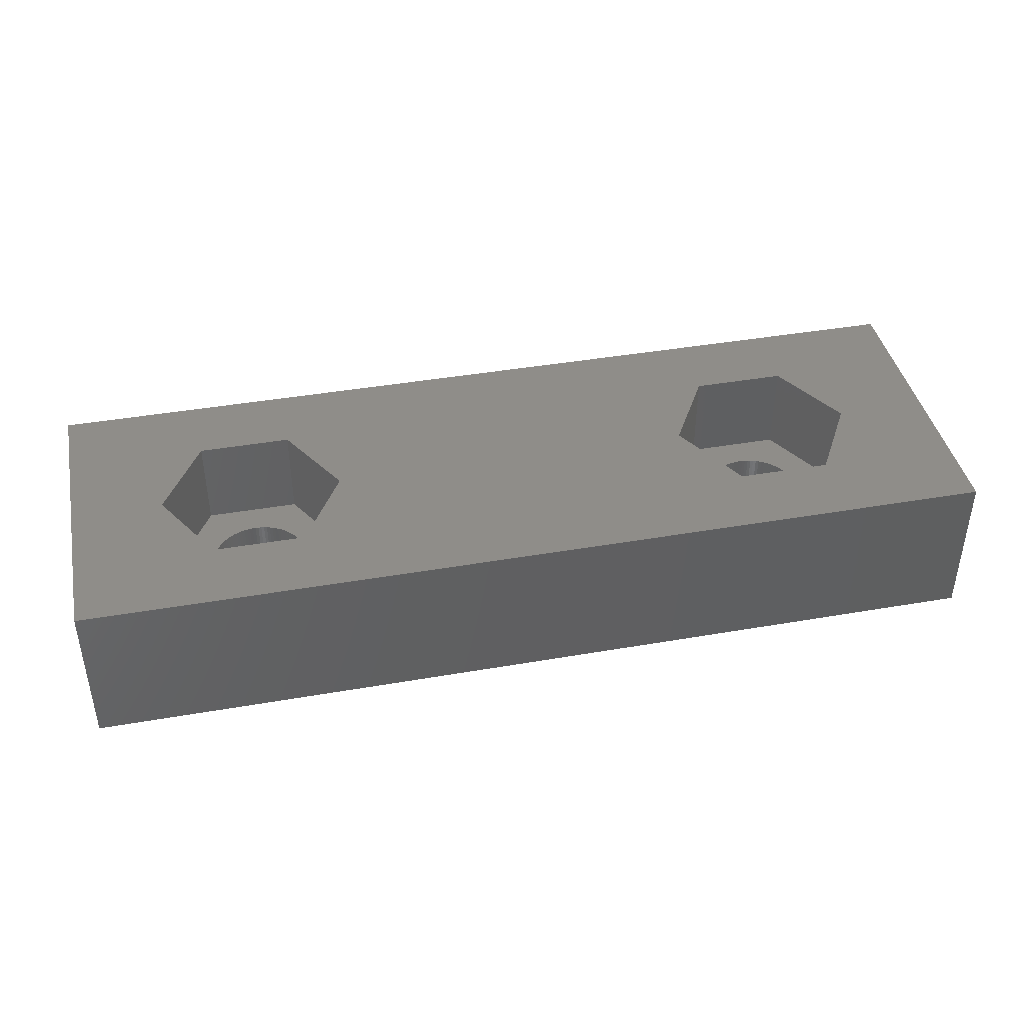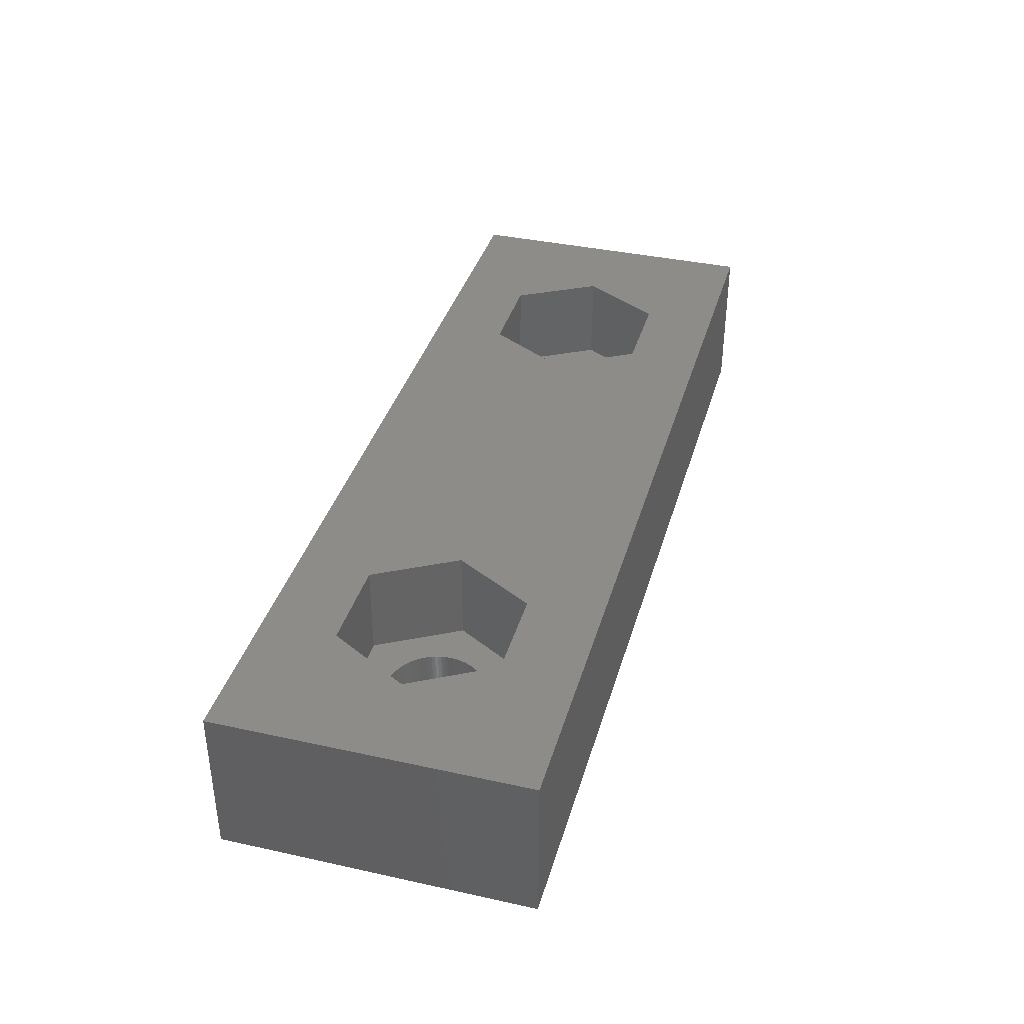
<metadata>
{"format":"stl","ext":"stl","renderer":"f3d","projection":"perspective","resolution":1024,"background":"white","views":[{"elev":41.4,"azim":-11.9,"up":"+Z"},{"elev":37.6,"azim":105.7,"up":"+Z"}]}
</metadata>
<code>
# stl→obj: 432 verts, 868 faces
v 0 0 0
v 0 0 5
v 0 10 0
v 0 10 5
v 30 0 0
v 30 0 5
v 6.771 6.402 0
v 24.2 6.587 0
v 30 10 0
v 4.4 5 0
v 4.403 4.9 0
v 4.413 4.799 0
v 4.428 4.7 0
v 4.45 4.602 0
v 4.478 4.506 0
v 4.512 4.411 0
v 4.552 4.319 0
v 4.598 4.229 0
v 4.649 4.143 0
v 4.706 4.06 0
v 4.767 3.98 0
v 4.834 3.905 0
v 4.905 3.834 0
v 4.98 3.767 0
v 5.06 3.706 0
v 5.143 3.649 0
v 5.229 3.598 0
v 5.319 3.552 0
v 5.411 3.512 0
v 5.506 3.478 0
v 5.602 3.45 0
v 5.7 3.428 0
v 5.799 3.413 0
v 6 3.4 0
v 5.9 3.403 0
v 6.1 3.403 0
v 6.201 3.413 0
v 6.3 3.428 0
v 6.398 3.45 0
v 6.494 3.478 0
v 6.589 3.512 0
v 6.681 3.552 0
v 6.771 3.598 0
v 6.857 3.649 0
v 6.94 3.706 0
v 7.02 3.767 0
v 7.095 3.834 0
v 7.166 3.905 0
v 7.233 3.98 0
v 7.294 4.06 0
v 7.351 4.143 0
v 7.402 4.229 0
v 7.448 4.319 0
v 7.488 4.411 0
v 23.41 3.512 0
v 23.32 3.552 0
v 6.589 6.488 0
v 6.681 6.448 0
v 4.98 6.233 0
v 5.06 6.294 0
v 7.522 4.506 0
v 7.55 4.602 0
v 5.143 6.351 0
v 7.572 4.7 0
v 5.229 6.402 0
v 7.587 4.799 0
v 7.597 4.9 0
v 5.319 6.448 0
v 7.6 5 0
v 5.411 6.488 0
v 7.597 5.1 0
v 7.587 5.201 0
v 5.506 6.522 0
v 7.572 5.3 0
v 5.602 6.55 0
v 7.55 5.398 0
v 5.7 6.572 0
v 7.522 5.494 0
v 7.488 5.589 0
v 5.799 6.587 0
v 7.448 5.681 0
v 5.9 6.597 0
v 7.402 5.771 0
v 6 6.6 0
v 7.351 5.857 0
v 6.1 6.597 0
v 7.294 5.94 0
v 6.201 6.587 0
v 7.233 6.02 0
v 7.166 6.095 0
v 6.3 6.572 0
v 7.095 6.166 0
v 6.398 6.55 0
v 7.02 6.233 0
v 6.494 6.522 0
v 6.94 6.294 0
v 6.857 6.351 0
v 4.905 6.166 0
v 4.834 6.095 0
v 4.767 6.02 0
v 4.706 5.94 0
v 4.649 5.857 0
v 4.598 5.771 0
v 4.552 5.681 0
v 4.512 5.589 0
v 4.478 5.494 0
v 4.45 5.398 0
v 4.428 5.3 0
v 4.413 5.201 0
v 4.403 5.1 0
v 22.4 4.9 0
v 22.4 5 0
v 22.41 4.799 0
v 22.43 4.7 0
v 22.45 4.602 0
v 22.48 4.506 0
v 22.51 4.411 0
v 22.55 4.319 0
v 22.6 4.229 0
v 22.65 4.143 0
v 22.71 4.06 0
v 22.77 3.98 0
v 22.83 3.905 0
v 22.9 3.834 0
v 22.98 3.767 0
v 23.06 3.706 0
v 23.14 3.649 0
v 23.23 3.598 0
v 23.51 3.478 0
v 23.6 3.45 0
v 23.7 3.428 0
v 23.8 3.413 0
v 23.9 3.403 0
v 24 3.4 0
v 24.1 3.403 0
v 24.2 3.413 0
v 24.3 3.428 0
v 24.4 3.45 0
v 24.49 3.478 0
v 24.59 3.512 0
v 24.68 3.552 0
v 25.35 4.143 0
v 25.29 4.06 0
v 24.77 3.598 0
v 24.86 3.649 0
v 24.94 3.706 0
v 25.02 3.767 0
v 25.1 3.834 0
v 25.17 3.905 0
v 25.23 3.98 0
v 25.4 4.229 0
v 25.45 4.319 0
v 25.49 4.411 0
v 25.52 4.506 0
v 25.55 4.602 0
v 25.57 4.7 0
v 24.59 6.488 0
v 24.68 6.448 0
v 25.59 4.799 0
v 25.6 4.9 0
v 25.6 5 0
v 25.6 5.1 0
v 25.59 5.201 0
v 25.57 5.3 0
v 25.55 5.398 0
v 25.52 5.494 0
v 25.49 5.589 0
v 25.45 5.681 0
v 25.4 5.771 0
v 25.35 5.857 0
v 25.29 5.94 0
v 25.23 6.02 0
v 25.17 6.095 0
v 25.1 6.166 0
v 25.02 6.233 0
v 24.94 6.294 0
v 24.86 6.351 0
v 24.77 6.402 0
v 24.1 6.597 0
v 23.8 6.587 0
v 23.9 6.597 0
v 24.49 6.522 0
v 24 6.6 0
v 24.4 6.55 0
v 24.3 6.572 0
v 23.7 6.572 0
v 23.6 6.55 0
v 23.51 6.522 0
v 23.41 6.488 0
v 23.32 6.448 0
v 23.23 6.402 0
v 23.14 6.351 0
v 23.06 6.294 0
v 22.98 6.233 0
v 22.9 6.166 0
v 22.83 6.095 0
v 22.77 6.02 0
v 22.71 5.94 0
v 22.65 5.857 0
v 22.6 5.771 0
v 22.55 5.681 0
v 22.51 5.589 0
v 22.48 5.494 0
v 22.45 5.398 0
v 22.43 5.3 0
v 22.41 5.201 0
v 22.4 5.1 0
v 30 10 5
v 4.5 2.402 5
v 7.5 2.402 5
v 25.5 2.402 5
v 22.5 2.402 5
v 3 5 5
v 9 5 5
v 4.5 7.598 5
v 21 5 5
v 7.5 7.598 5
v 25.5 7.598 5
v 27 5 5
v 22.5 7.598 5
v 4.4 5 2
v 4.403 4.9 2
v 4.403 5.1 2
v 4.413 5.201 2
v 4.428 5.3 2
v 4.45 5.398 2
v 4.478 5.494 2
v 4.512 5.589 2
v 4.552 5.681 2
v 4.598 5.771 2
v 4.649 5.857 2
v 4.706 5.94 2
v 4.767 6.02 2
v 4.834 6.095 2
v 4.905 6.166 2
v 4.98 6.233 2
v 5.06 6.294 2
v 5.143 6.351 2
v 5.229 6.402 2
v 5.319 6.448 2
v 5.411 6.488 2
v 5.506 6.522 2
v 5.602 6.55 2
v 5.7 6.572 2
v 5.799 6.587 2
v 5.9 6.597 2
v 6 6.6 2
v 6.1 6.597 2
v 6.201 6.587 2
v 6.3 6.572 2
v 6.398 6.55 2
v 6.494 6.522 2
v 6.589 6.488 2
v 6.681 6.448 2
v 6.771 6.402 2
v 6.857 6.351 2
v 6.94 6.294 2
v 7.02 6.233 2
v 7.095 6.166 2
v 7.166 6.095 2
v 7.233 6.02 2
v 7.294 5.94 2
v 7.351 5.857 2
v 7.402 5.771 2
v 7.448 5.681 2
v 7.488 5.589 2
v 7.522 5.494 2
v 7.55 5.398 2
v 7.572 5.3 2
v 7.587 5.201 2
v 7.597 5.1 2
v 7.6 5 2
v 7.597 4.9 2
v 7.587 4.799 2
v 7.572 4.7 2
v 7.55 4.602 2
v 7.522 4.506 2
v 7.488 4.411 2
v 7.448 4.319 2
v 7.402 4.229 2
v 7.351 4.143 2
v 7.294 4.06 2
v 7.233 3.98 2
v 7.166 3.905 2
v 7.095 3.834 2
v 7.02 3.767 2
v 6.94 3.706 2
v 6.857 3.649 2
v 6.771 3.598 2
v 6.681 3.552 2
v 6.589 3.512 2
v 6.494 3.478 2
v 6.398 3.45 2
v 6.3 3.428 2
v 6.201 3.413 2
v 6.1 3.403 2
v 6 3.4 2
v 5.9 3.403 2
v 5.799 3.413 2
v 5.7 3.428 2
v 5.602 3.45 2
v 5.506 3.478 2
v 5.411 3.512 2
v 5.319 3.552 2
v 5.229 3.598 2
v 5.143 3.649 2
v 5.06 3.706 2
v 4.98 3.767 2
v 4.905 3.834 2
v 4.834 3.905 2
v 4.767 3.98 2
v 4.706 4.06 2
v 4.649 4.143 2
v 4.598 4.229 2
v 4.552 4.319 2
v 4.512 4.411 2
v 4.478 4.506 2
v 4.45 4.602 2
v 4.428 4.7 2
v 4.413 4.799 2
v 22.4 5 2
v 22.4 4.9 2
v 22.4 5.1 2
v 22.41 5.201 2
v 22.43 5.3 2
v 22.45 5.398 2
v 22.48 5.494 2
v 22.51 5.589 2
v 22.55 5.681 2
v 22.6 5.771 2
v 22.65 5.857 2
v 22.71 5.94 2
v 22.77 6.02 2
v 22.83 6.095 2
v 22.9 6.166 2
v 22.98 6.233 2
v 23.06 6.294 2
v 23.14 6.351 2
v 23.23 6.402 2
v 23.32 6.448 2
v 23.41 6.488 2
v 23.51 6.522 2
v 23.6 6.55 2
v 23.7 6.572 2
v 23.8 6.587 2
v 23.9 6.597 2
v 24 6.6 2
v 24.1 6.597 2
v 24.2 6.587 2
v 24.3 6.572 2
v 24.4 6.55 2
v 24.49 6.522 2
v 24.59 6.488 2
v 24.68 6.448 2
v 24.77 6.402 2
v 24.86 6.351 2
v 24.94 6.294 2
v 25.02 6.233 2
v 25.1 6.166 2
v 25.17 6.095 2
v 25.23 6.02 2
v 25.29 5.94 2
v 25.35 5.857 2
v 25.4 5.771 2
v 25.45 5.681 2
v 25.49 5.589 2
v 25.52 5.494 2
v 25.55 5.398 2
v 25.57 5.3 2
v 25.59 5.201 2
v 25.6 5.1 2
v 25.6 5 2
v 25.6 4.9 2
v 25.59 4.799 2
v 25.57 4.7 2
v 25.55 4.602 2
v 25.52 4.506 2
v 25.49 4.411 2
v 25.45 4.319 2
v 25.4 4.229 2
v 25.35 4.143 2
v 25.29 4.06 2
v 25.23 3.98 2
v 25.17 3.905 2
v 25.1 3.834 2
v 25.02 3.767 2
v 24.94 3.706 2
v 24.86 3.649 2
v 24.77 3.598 2
v 24.68 3.552 2
v 24.59 3.512 2
v 24.49 3.478 2
v 24.4 3.45 2
v 24.3 3.428 2
v 24.2 3.413 2
v 24.1 3.403 2
v 24 3.4 2
v 23.9 3.403 2
v 23.8 3.413 2
v 23.7 3.428 2
v 23.6 3.45 2
v 23.51 3.478 2
v 23.41 3.512 2
v 23.32 3.552 2
v 23.23 3.598 2
v 23.14 3.649 2
v 23.06 3.706 2
v 22.98 3.767 2
v 22.9 3.834 2
v 22.83 3.905 2
v 22.77 3.98 2
v 22.71 4.06 2
v 22.65 4.143 2
v 22.6 4.229 2
v 22.55 4.319 2
v 22.51 4.411 2
v 22.48 4.506 2
v 22.45 4.602 2
v 22.43 4.7 2
v 22.41 4.799 2
v 4.5 2.402 2
v 3 5 2
v 7.5 2.402 2
v 9 5 2
v 7.5 7.598 2
v 4.5 7.598 2
v 25.5 2.402 2
v 22.5 2.402 2
v 21 5 2
v 27 5 2
v 25.5 7.598 2
v 22.5 7.598 2
f 1 2 3
f 3 2 4
f 2 1 5
f 6 2 5
f 7 3 5
f 8 3 9
f 1 3 10
f 1 10 11
f 1 11 12
f 1 12 13
f 1 13 14
f 1 14 15
f 1 15 16
f 1 16 17
f 1 17 18
f 1 18 19
f 1 19 20
f 1 20 21
f 1 21 22
f 1 22 23
f 1 23 24
f 1 24 25
f 1 25 26
f 1 26 27
f 1 27 28
f 1 28 29
f 1 29 30
f 1 30 31
f 1 31 32
f 1 32 33
f 1 33 5
f 34 5 35
f 36 5 34
f 37 5 36
f 38 5 37
f 39 5 38
f 40 5 39
f 41 5 40
f 42 5 41
f 43 5 42
f 44 5 43
f 45 5 44
f 46 5 45
f 47 5 46
f 48 5 47
f 49 5 48
f 50 5 49
f 51 5 50
f 52 5 51
f 53 5 52
f 54 5 53
f 55 5 56
f 57 3 58
f 59 3 60
f 54 61 5
f 61 62 5
f 60 3 63
f 62 64 5
f 63 3 65
f 64 66 5
f 66 67 5
f 65 3 68
f 67 69 5
f 68 3 70
f 69 71 5
f 71 72 5
f 70 3 73
f 72 74 5
f 73 3 75
f 74 76 5
f 75 3 77
f 76 78 5
f 78 79 5
f 77 3 80
f 79 81 5
f 80 3 82
f 81 83 5
f 82 3 84
f 83 85 5
f 84 3 86
f 85 87 5
f 86 3 88
f 87 89 5
f 89 90 5
f 88 3 91
f 90 92 5
f 91 3 93
f 92 94 5
f 93 3 95
f 94 96 5
f 95 3 57
f 96 97 5
f 58 3 7
f 97 7 5
f 98 3 59
f 99 3 98
f 100 3 99
f 101 3 100
f 102 3 101
f 103 3 102
f 104 3 103
f 105 3 104
f 106 3 105
f 107 3 106
f 108 3 107
f 109 3 108
f 110 3 109
f 10 3 110
f 111 3 112
f 113 3 111
f 114 3 113
f 115 3 114
f 116 3 115
f 117 3 116
f 118 3 117
f 119 3 118
f 120 3 119
f 121 3 120
f 122 3 121
f 123 3 122
f 124 3 123
f 125 3 124
f 126 3 125
f 127 3 126
f 128 3 127
f 5 3 128
f 5 128 56
f 129 5 55
f 130 5 129
f 131 5 130
f 132 5 131
f 133 5 132
f 134 5 133
f 135 5 134
f 136 5 135
f 137 5 136
f 138 5 137
f 139 5 138
f 140 5 139
f 141 5 140
f 142 9 143
f 5 141 144
f 5 144 145
f 5 145 146
f 5 146 147
f 5 147 148
f 5 148 149
f 5 149 150
f 5 150 9
f 150 143 9
f 151 9 142
f 152 9 151
f 153 9 152
f 154 9 153
f 155 9 154
f 156 9 155
f 157 9 158
f 156 159 9
f 159 160 9
f 160 161 9
f 161 162 9
f 162 163 9
f 163 164 9
f 164 165 9
f 165 166 9
f 166 167 9
f 167 168 9
f 168 169 9
f 169 170 9
f 170 171 9
f 171 172 9
f 172 173 9
f 173 174 9
f 174 175 9
f 175 176 9
f 176 177 9
f 177 178 9
f 178 158 9
f 179 3 8
f 180 3 181
f 157 182 9
f 181 3 183
f 182 184 9
f 183 3 179
f 184 185 9
f 185 8 9
f 186 3 180
f 187 3 186
f 188 3 187
f 189 3 188
f 190 3 189
f 191 3 190
f 192 3 191
f 193 3 192
f 194 3 193
f 195 3 194
f 196 3 195
f 197 3 196
f 198 3 197
f 199 3 198
f 200 3 199
f 201 3 200
f 202 3 201
f 203 3 202
f 204 3 203
f 205 3 204
f 206 3 205
f 207 3 206
f 112 3 207
f 35 5 33
f 3 4 9
f 9 4 208
f 209 2 6
f 210 209 6
f 4 2 209
f 211 212 6
f 4 209 213
f 214 210 6
f 4 213 215
f 212 216 217
f 208 4 217
f 218 219 208
f 212 214 6
f 217 214 212
f 220 217 216
f 208 217 220
f 219 211 6
f 208 220 218
f 208 219 6
f 215 217 4
f 6 5 9
f 208 6 9
f 221 222 11
f 10 221 11
f 110 223 221
f 10 110 221
f 109 224 223
f 110 109 223
f 108 225 224
f 109 108 224
f 107 226 225
f 108 107 225
f 106 227 226
f 107 106 226
f 105 228 227
f 106 105 227
f 104 229 228
f 105 104 228
f 103 230 229
f 104 103 229
f 102 231 230
f 103 102 230
f 101 232 231
f 102 101 231
f 100 233 232
f 101 100 232
f 99 234 233
f 100 99 233
f 98 235 234
f 99 98 234
f 59 236 235
f 98 59 235
f 60 237 236
f 59 60 236
f 63 238 237
f 60 63 237
f 65 239 238
f 63 65 238
f 68 240 239
f 65 68 239
f 70 241 240
f 68 70 240
f 73 242 241
f 70 73 241
f 75 243 242
f 73 75 242
f 77 244 243
f 75 77 243
f 80 245 244
f 77 80 244
f 82 246 245
f 80 82 245
f 84 247 246
f 82 84 246
f 86 248 247
f 84 86 247
f 88 249 248
f 86 88 248
f 91 250 249
f 88 91 249
f 93 251 250
f 91 93 250
f 95 252 251
f 93 95 251
f 57 253 252
f 95 57 252
f 58 254 253
f 57 58 253
f 7 255 254
f 58 7 254
f 97 256 255
f 7 97 255
f 96 257 256
f 97 96 256
f 94 258 257
f 96 94 257
f 92 259 258
f 94 92 258
f 90 260 259
f 92 90 259
f 261 260 89
f 89 260 90
f 262 261 87
f 87 261 89
f 263 262 85
f 85 262 87
f 264 263 83
f 83 263 85
f 265 264 81
f 81 264 83
f 266 265 79
f 79 265 81
f 267 266 78
f 78 266 79
f 268 267 76
f 76 267 78
f 269 268 74
f 74 268 76
f 270 269 72
f 72 269 74
f 271 270 71
f 71 270 72
f 272 271 69
f 69 271 71
f 272 69 273
f 273 69 67
f 273 67 274
f 274 67 66
f 274 66 275
f 275 66 64
f 275 64 276
f 276 64 62
f 276 62 277
f 277 62 61
f 277 61 278
f 278 61 54
f 278 54 279
f 279 54 53
f 279 53 280
f 280 53 52
f 280 52 281
f 281 52 51
f 281 51 282
f 282 51 50
f 282 50 283
f 283 50 49
f 283 49 284
f 284 49 48
f 284 48 285
f 285 48 47
f 285 47 286
f 286 47 46
f 286 46 287
f 287 46 45
f 287 45 288
f 288 45 44
f 288 44 289
f 289 44 43
f 289 43 290
f 290 43 42
f 290 42 291
f 291 42 41
f 291 41 292
f 292 41 40
f 292 40 293
f 293 40 39
f 293 39 294
f 294 39 38
f 294 38 295
f 295 38 37
f 295 37 296
f 296 37 36
f 296 36 297
f 297 36 34
f 297 34 298
f 298 34 35
f 298 35 299
f 299 35 33
f 299 33 300
f 300 33 32
f 300 32 301
f 301 32 31
f 301 31 302
f 302 31 30
f 302 30 303
f 303 30 29
f 303 29 304
f 304 29 28
f 304 28 305
f 305 28 27
f 305 27 306
f 306 27 26
f 306 26 307
f 307 26 25
f 307 25 308
f 308 25 24
f 308 24 309
f 309 24 23
f 309 23 310
f 310 23 22
f 311 310 22
f 21 311 22
f 312 311 21
f 20 312 21
f 313 312 20
f 19 313 20
f 314 313 19
f 18 314 19
f 315 314 18
f 17 315 18
f 316 315 17
f 16 316 17
f 317 316 16
f 15 317 16
f 318 317 15
f 14 318 15
f 319 318 14
f 13 319 14
f 320 319 13
f 12 320 13
f 222 320 12
f 11 222 12
f 321 322 111
f 112 321 111
f 207 323 321
f 112 207 321
f 206 324 323
f 207 206 323
f 205 325 324
f 206 205 324
f 204 326 325
f 205 204 325
f 203 327 326
f 204 203 326
f 202 328 327
f 203 202 327
f 201 329 328
f 202 201 328
f 200 330 329
f 201 200 329
f 199 331 330
f 200 199 330
f 198 332 331
f 199 198 331
f 197 333 332
f 198 197 332
f 196 334 333
f 197 196 333
f 195 335 334
f 196 195 334
f 194 336 335
f 195 194 335
f 193 337 336
f 194 193 336
f 192 338 337
f 193 192 337
f 191 339 338
f 192 191 338
f 190 340 339
f 191 190 339
f 189 341 340
f 190 189 340
f 188 342 341
f 189 188 341
f 187 343 342
f 188 187 342
f 186 344 343
f 187 186 343
f 180 345 344
f 186 180 344
f 181 346 345
f 180 181 345
f 183 347 346
f 181 183 346
f 179 348 347
f 183 179 347
f 8 349 348
f 179 8 348
f 185 350 349
f 8 185 349
f 184 351 350
f 185 184 350
f 182 352 351
f 184 182 351
f 157 353 352
f 182 157 352
f 158 354 353
f 157 158 353
f 178 355 354
f 158 178 354
f 177 356 355
f 178 177 355
f 176 357 356
f 177 176 356
f 175 358 357
f 176 175 357
f 174 359 358
f 175 174 358
f 173 360 359
f 174 173 359
f 361 360 172
f 172 360 173
f 362 361 171
f 171 361 172
f 363 362 170
f 170 362 171
f 364 363 169
f 169 363 170
f 365 364 168
f 168 364 169
f 366 365 167
f 167 365 168
f 367 366 166
f 166 366 167
f 368 367 165
f 165 367 166
f 369 368 164
f 164 368 165
f 370 369 163
f 163 369 164
f 371 370 162
f 162 370 163
f 372 371 161
f 161 371 162
f 372 161 373
f 373 161 160
f 373 160 374
f 374 160 159
f 374 159 375
f 375 159 156
f 375 156 376
f 376 156 155
f 376 155 377
f 377 155 154
f 377 154 378
f 378 154 153
f 378 153 379
f 379 153 152
f 379 152 380
f 380 152 151
f 380 151 381
f 381 151 142
f 381 142 382
f 382 142 143
f 382 143 383
f 383 143 150
f 383 150 384
f 384 150 149
f 384 149 385
f 385 149 148
f 385 148 386
f 386 148 147
f 386 147 387
f 387 147 146
f 387 146 388
f 388 146 145
f 388 145 389
f 389 145 144
f 389 144 390
f 390 144 141
f 390 141 391
f 391 141 140
f 391 140 392
f 392 140 139
f 392 139 393
f 393 139 138
f 393 138 394
f 394 138 137
f 394 137 395
f 395 137 136
f 395 136 396
f 396 136 135
f 396 135 397
f 397 135 134
f 397 134 398
f 398 134 133
f 398 133 399
f 399 133 132
f 399 132 400
f 400 132 131
f 400 131 401
f 401 131 130
f 401 130 402
f 402 130 129
f 402 129 403
f 403 129 55
f 403 55 404
f 404 55 56
f 404 56 405
f 405 56 128
f 405 128 406
f 406 128 127
f 406 127 407
f 407 127 126
f 407 126 408
f 408 126 125
f 408 125 409
f 409 125 124
f 409 124 410
f 410 124 123
f 411 410 123
f 122 411 123
f 412 411 122
f 121 412 122
f 413 412 121
f 120 413 121
f 414 413 120
f 119 414 120
f 415 414 119
f 118 415 119
f 416 415 118
f 117 416 118
f 417 416 117
f 116 417 117
f 418 417 116
f 115 418 116
f 419 418 115
f 114 419 115
f 420 419 114
f 113 420 114
f 322 420 113
f 111 322 113
f 213 209 421
f 422 213 421
f 210 423 209
f 209 423 421
f 214 424 210
f 210 424 423
f 214 217 424
f 424 217 425
f 425 217 215
f 426 425 215
f 426 215 213
f 422 426 213
f 211 427 212
f 212 427 428
f 216 212 428
f 429 216 428
f 219 430 211
f 211 430 427
f 219 218 430
f 430 218 431
f 431 218 220
f 432 431 220
f 432 220 216
f 429 432 216
f 284 423 424
f 292 293 421
f 240 241 425
f 227 228 426
f 422 223 426
f 422 221 223
f 317 318 421
f 224 225 426
f 225 226 426
f 226 227 426
f 255 256 425
f 247 248 425
f 426 228 229
f 283 284 424
f 426 229 230
f 426 230 231
f 245 246 425
f 426 231 232
f 246 247 425
f 426 232 233
f 426 233 234
f 243 244 425
f 426 234 235
f 244 245 425
f 426 235 236
f 426 236 237
f 241 242 425
f 426 237 238
f 426 239 425
f 426 238 239
f 239 240 425
f 248 249 425
f 249 250 425
f 250 251 425
f 251 252 425
f 307 308 421
f 252 253 425
f 253 254 425
f 254 255 425
f 425 256 424
f 296 297 421
f 256 257 424
f 257 258 424
f 258 259 424
f 259 260 424
f 260 261 424
f 261 262 424
f 262 263 424
f 263 264 424
f 264 265 424
f 265 266 424
f 266 267 424
f 267 268 424
f 268 269 424
f 269 270 424
f 270 271 424
f 271 272 424
f 272 273 424
f 273 274 424
f 274 275 424
f 275 276 424
f 299 300 421
f 276 277 424
f 277 278 424
f 278 279 424
f 279 280 424
f 280 281 424
f 281 282 424
f 282 283 424
f 295 296 421
f 285 423 284
f 286 423 285
f 293 294 421
f 287 423 286
f 288 423 287
f 289 423 288
f 421 423 289
f 291 292 421
f 421 289 290
f 294 295 421
f 290 291 421
f 297 298 421
f 300 301 421
f 301 302 421
f 302 303 421
f 303 304 421
f 304 305 421
f 305 306 421
f 316 317 421
f 309 421 308
f 310 421 309
f 311 421 310
f 312 421 311
f 313 421 312
f 314 421 313
f 315 421 314
f 316 421 315
f 318 319 421
f 319 320 421
f 320 222 421
f 422 222 221
f 422 421 222
f 223 224 426
f 242 243 425
f 298 299 421
f 306 307 421
f 384 427 430
f 392 393 428
f 340 341 431
f 327 328 432
f 429 323 432
f 429 321 323
f 417 418 428
f 324 325 432
f 325 326 432
f 326 327 432
f 355 356 431
f 347 348 431
f 432 328 329
f 383 384 430
f 432 329 330
f 432 330 331
f 345 346 431
f 432 331 332
f 346 347 431
f 432 332 333
f 432 333 334
f 343 344 431
f 432 334 335
f 344 345 431
f 432 335 336
f 432 336 337
f 341 342 431
f 432 337 338
f 432 339 431
f 432 338 339
f 339 340 431
f 348 349 431
f 349 350 431
f 350 351 431
f 351 352 431
f 407 408 428
f 352 353 431
f 353 354 431
f 354 355 431
f 431 356 430
f 396 397 428
f 356 357 430
f 357 358 430
f 358 359 430
f 359 360 430
f 360 361 430
f 361 362 430
f 362 363 430
f 363 364 430
f 364 365 430
f 365 366 430
f 366 367 430
f 367 368 430
f 368 369 430
f 369 370 430
f 370 371 430
f 371 372 430
f 372 373 430
f 373 374 430
f 374 375 430
f 375 376 430
f 399 400 428
f 376 377 430
f 377 378 430
f 378 379 430
f 379 380 430
f 380 381 430
f 381 382 430
f 382 383 430
f 395 396 428
f 385 427 384
f 386 427 385
f 393 394 428
f 387 427 386
f 388 427 387
f 389 427 388
f 428 427 389
f 391 392 428
f 428 389 390
f 394 395 428
f 390 391 428
f 397 398 428
f 400 401 428
f 401 402 428
f 402 403 428
f 403 404 428
f 404 405 428
f 405 406 428
f 416 417 428
f 409 428 408
f 410 428 409
f 411 428 410
f 412 428 411
f 413 428 412
f 414 428 413
f 415 428 414
f 416 428 415
f 418 419 428
f 419 420 428
f 420 322 428
f 429 322 321
f 429 428 322
f 323 324 432
f 342 343 431
f 398 399 428
f 406 407 428

</code>
